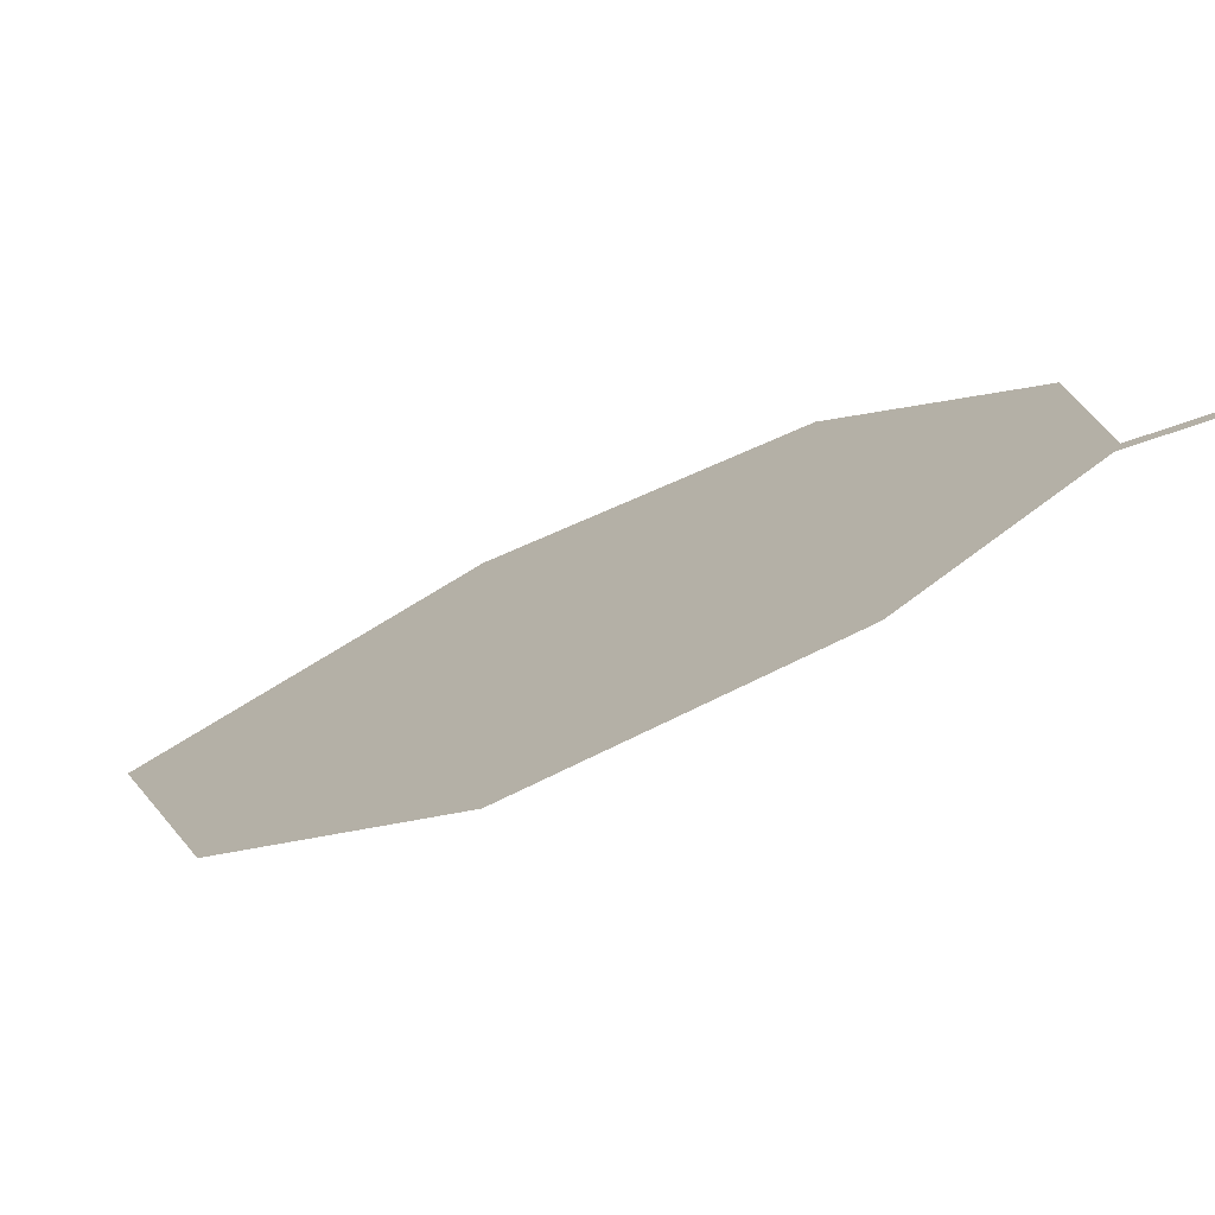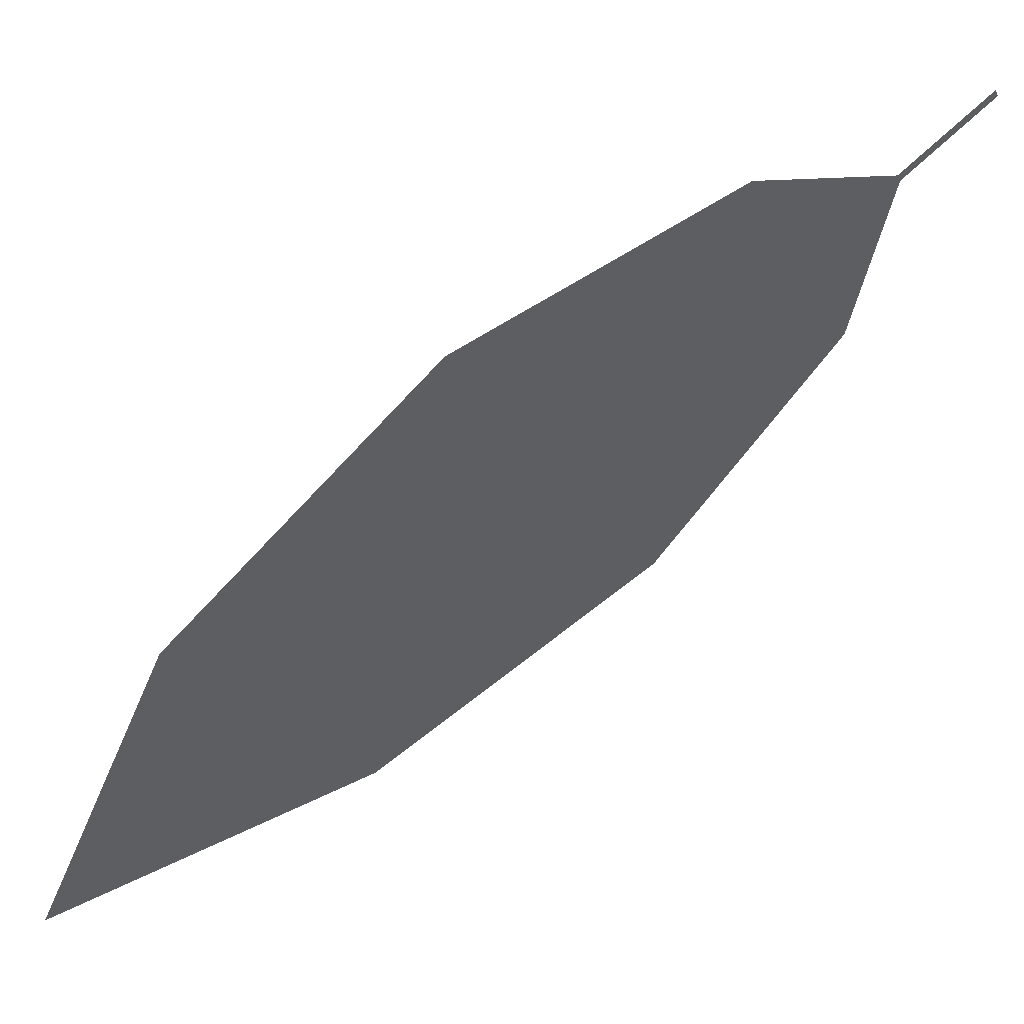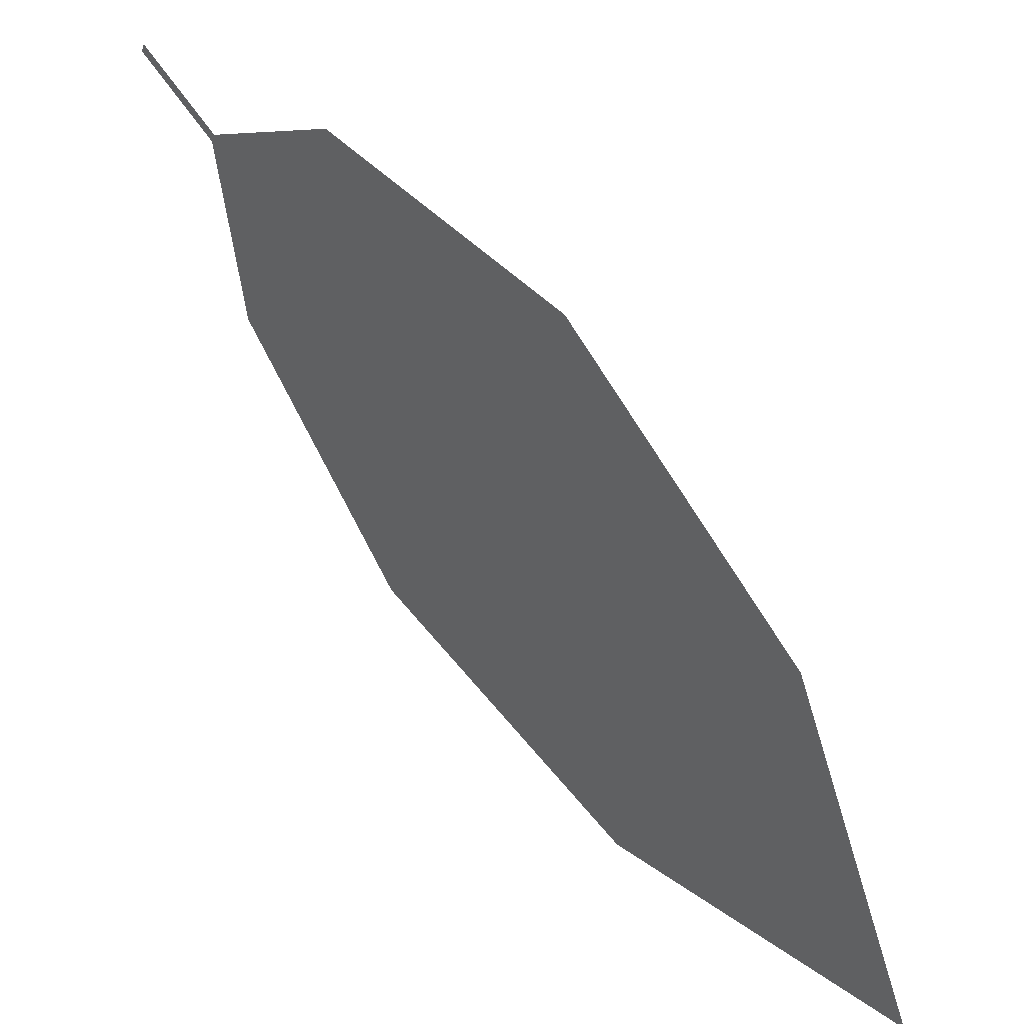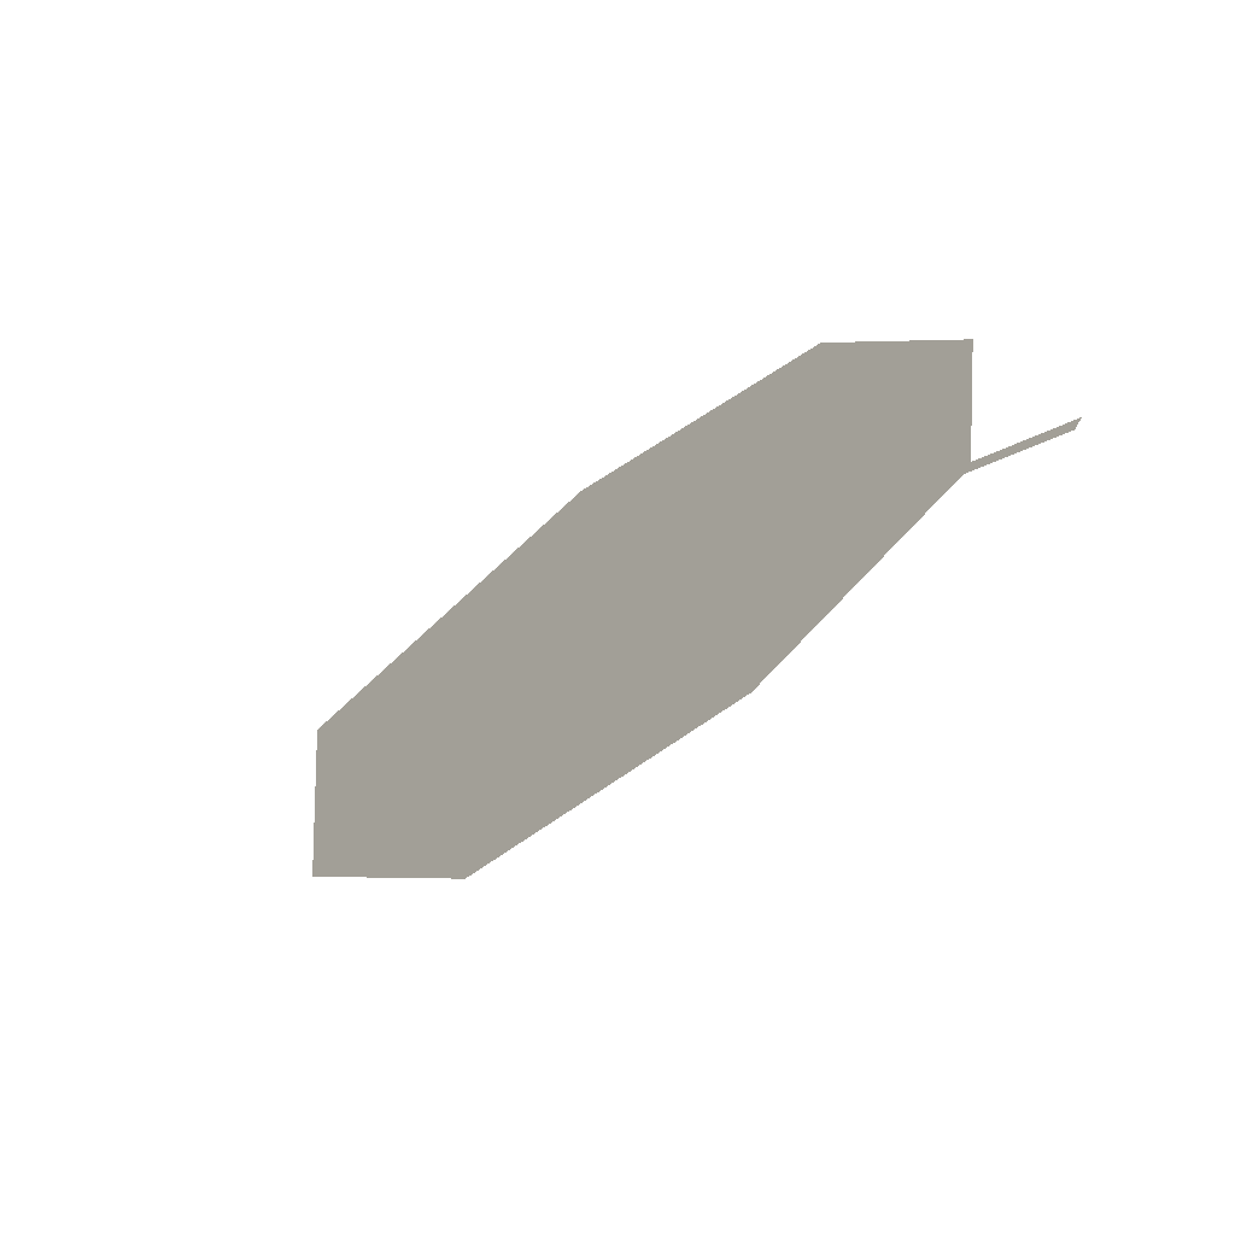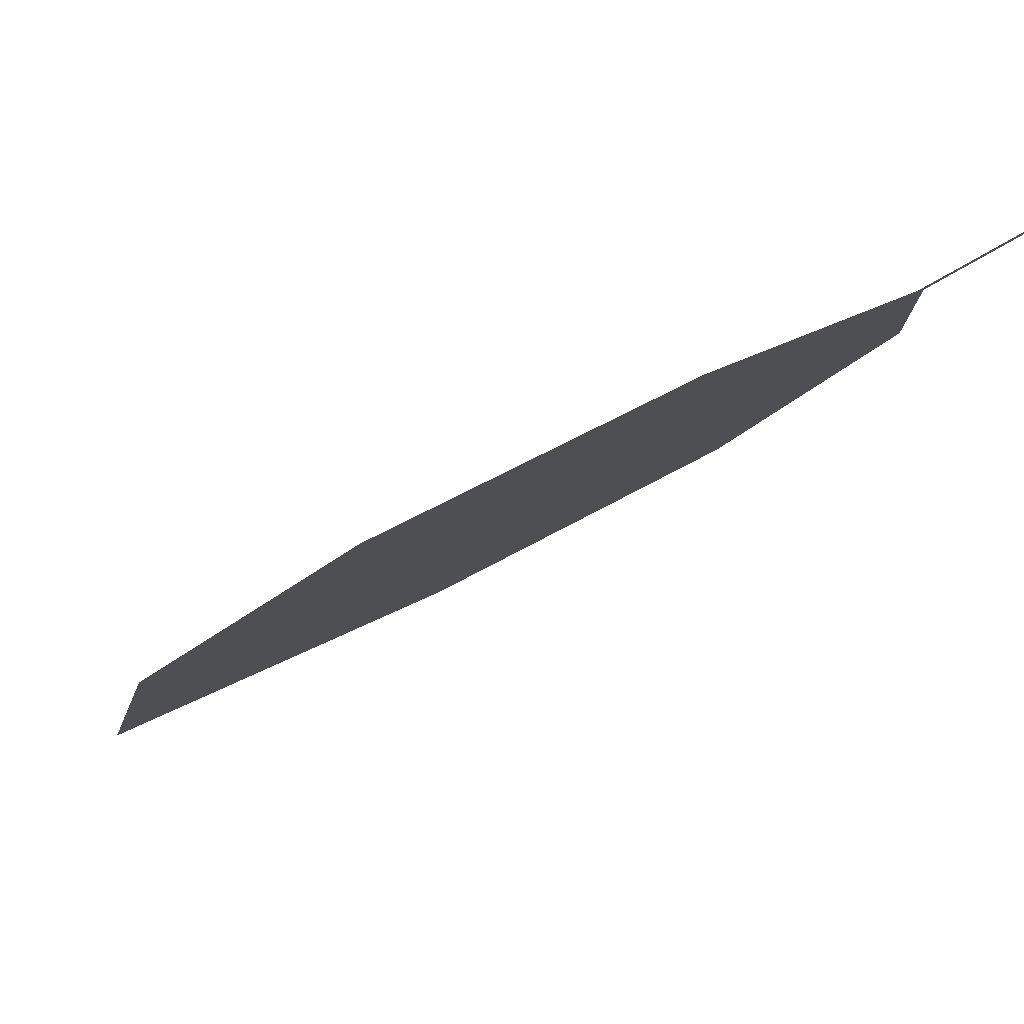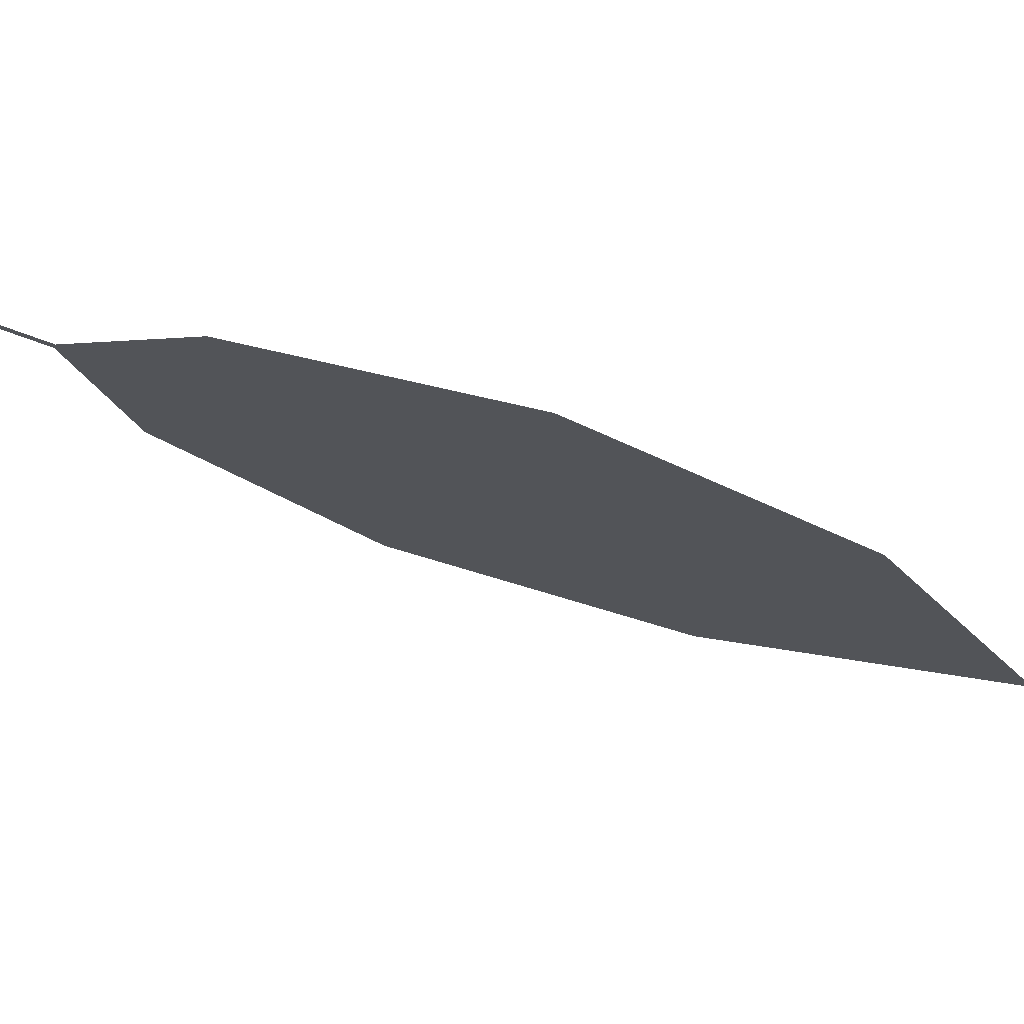
<metadata>
{"format":"obj","ext":"obj","renderer":"f3d","projection":"perspective","resolution":1024,"background":"white","views":[{"elev":57.4,"azim":158.8,"up":"+Z"},{"elev":2.5,"azim":151.7,"up":"+Z"},{"elev":-47.2,"azim":-67.7,"up":"+Z"},{"elev":13.2,"azim":-77.9,"up":"+Y"},{"elev":35.5,"azim":167.3,"up":"+Z"},{"elev":26.8,"azim":41.9,"up":"+Y"}]}
</metadata>
<code>
o Leaves.061_leaves.061
v -0.01946 -0.1882 1.907
v -0.009762 -0.194 1.897
v -0.01839 -0.1872 1.907
v -0.008688 -0.1931 1.897
v 0.01658 -0.1857 1.895
v 0.0753 -0.2132 1.844
v 0.03234 -0.2495 1.823
v 0.07807 -0.2459 1.809
v 0.05157 -0.1912 1.876
v -0.002129 -0.2366 1.85
v -0.01564 -0.213 1.88
f 1 2 4 3
f 7 6 4 2
f 6 9 5 4
f 7 8 6
f 2 11 10 7

</code>
